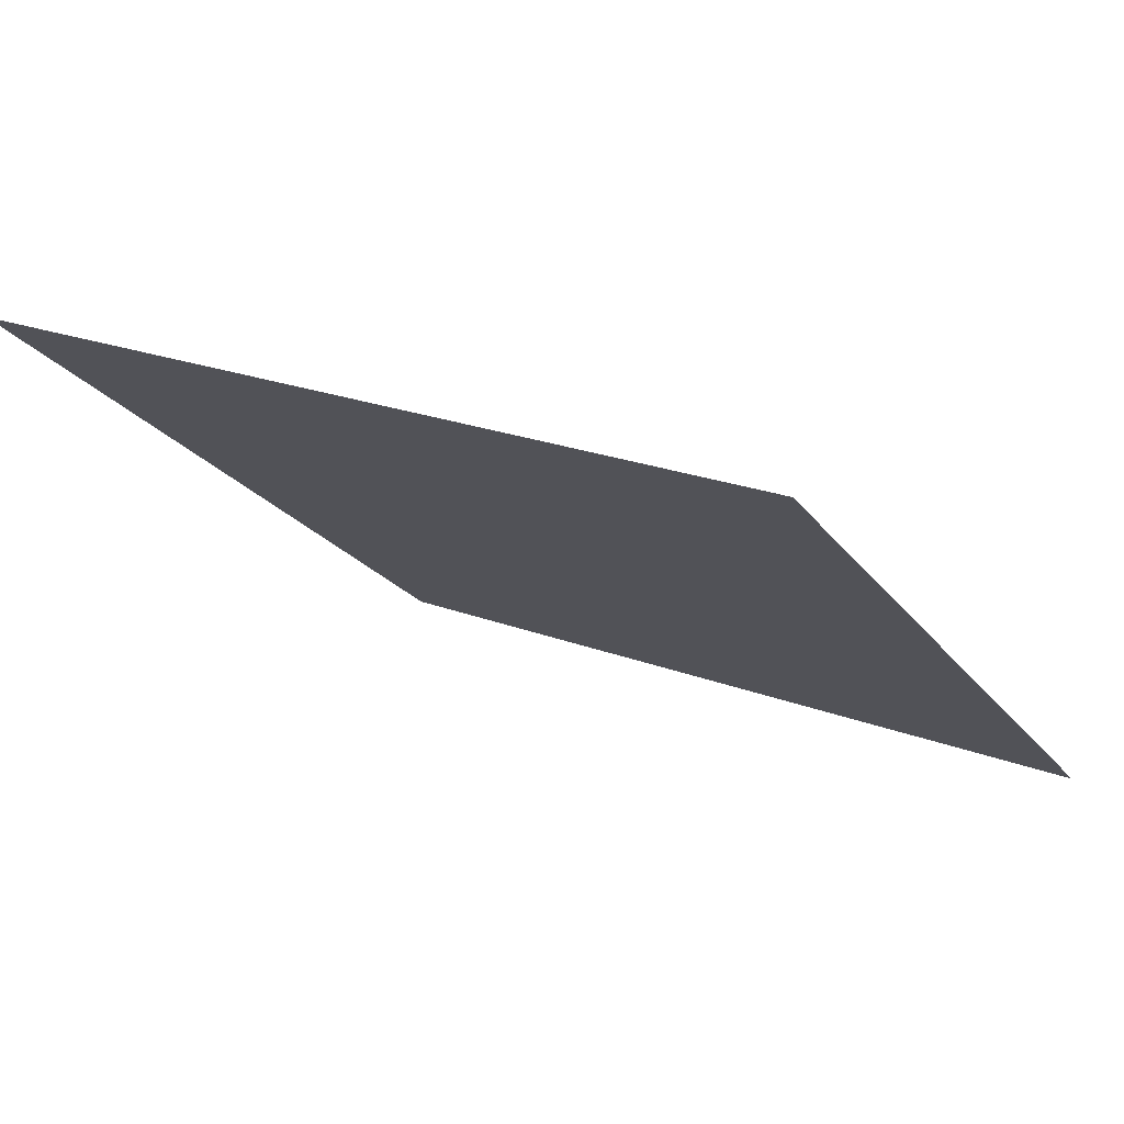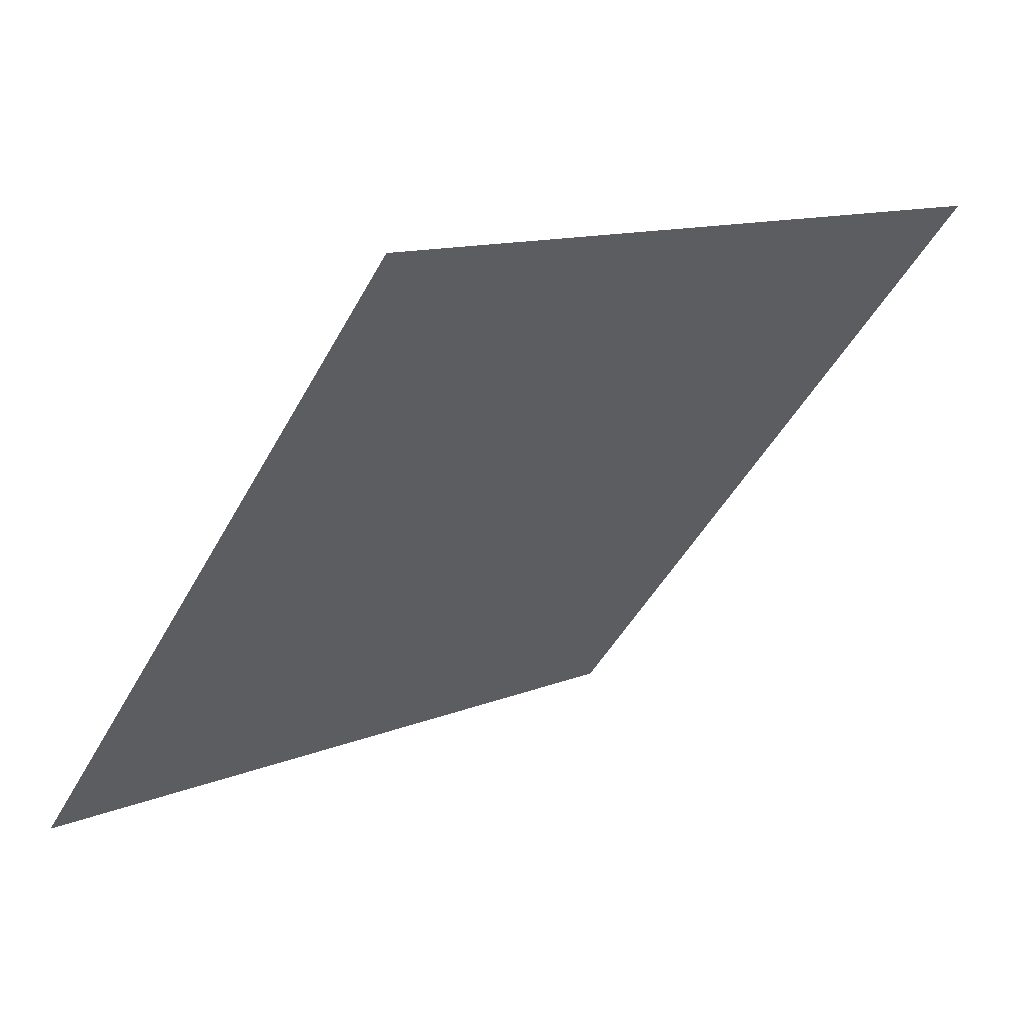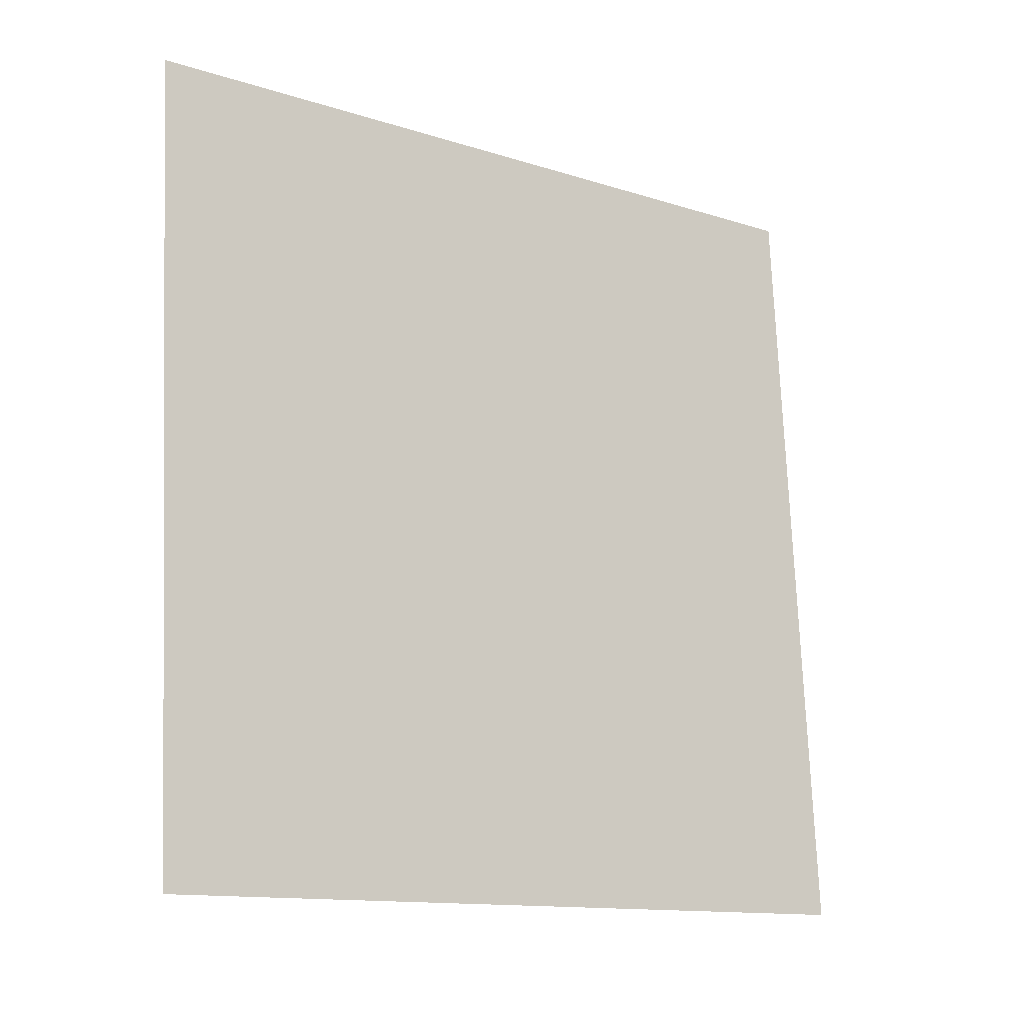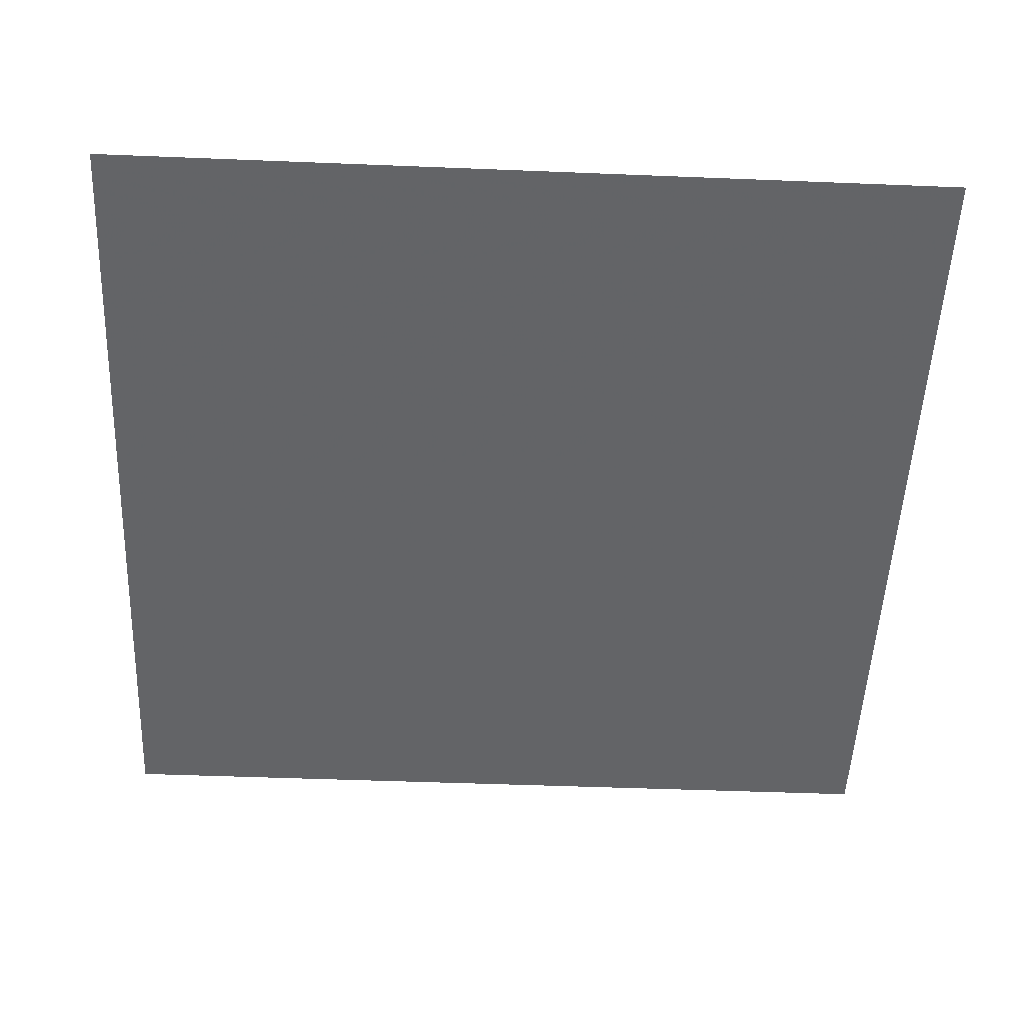
<metadata>
{"format":"obj","ext":"obj","renderer":"f3d","projection":"perspective","resolution":1024,"background":"white","views":[{"elev":20.3,"azim":33.6,"up":"+Y"},{"elev":-46.0,"azim":-116.8,"up":"+Y"},{"elev":73.2,"azim":88.2,"up":"+Y"},{"elev":-14.3,"azim":-1.8,"up":"+Y"}]}
</metadata>
<code>
v 0.008014 0.829 0.5649
v 0.001455 0.8292 0.5649
v 0.001574 0.8331 0.5702
v 0.008133 0.8329 0.5701
f 4 3 2 1

</code>
